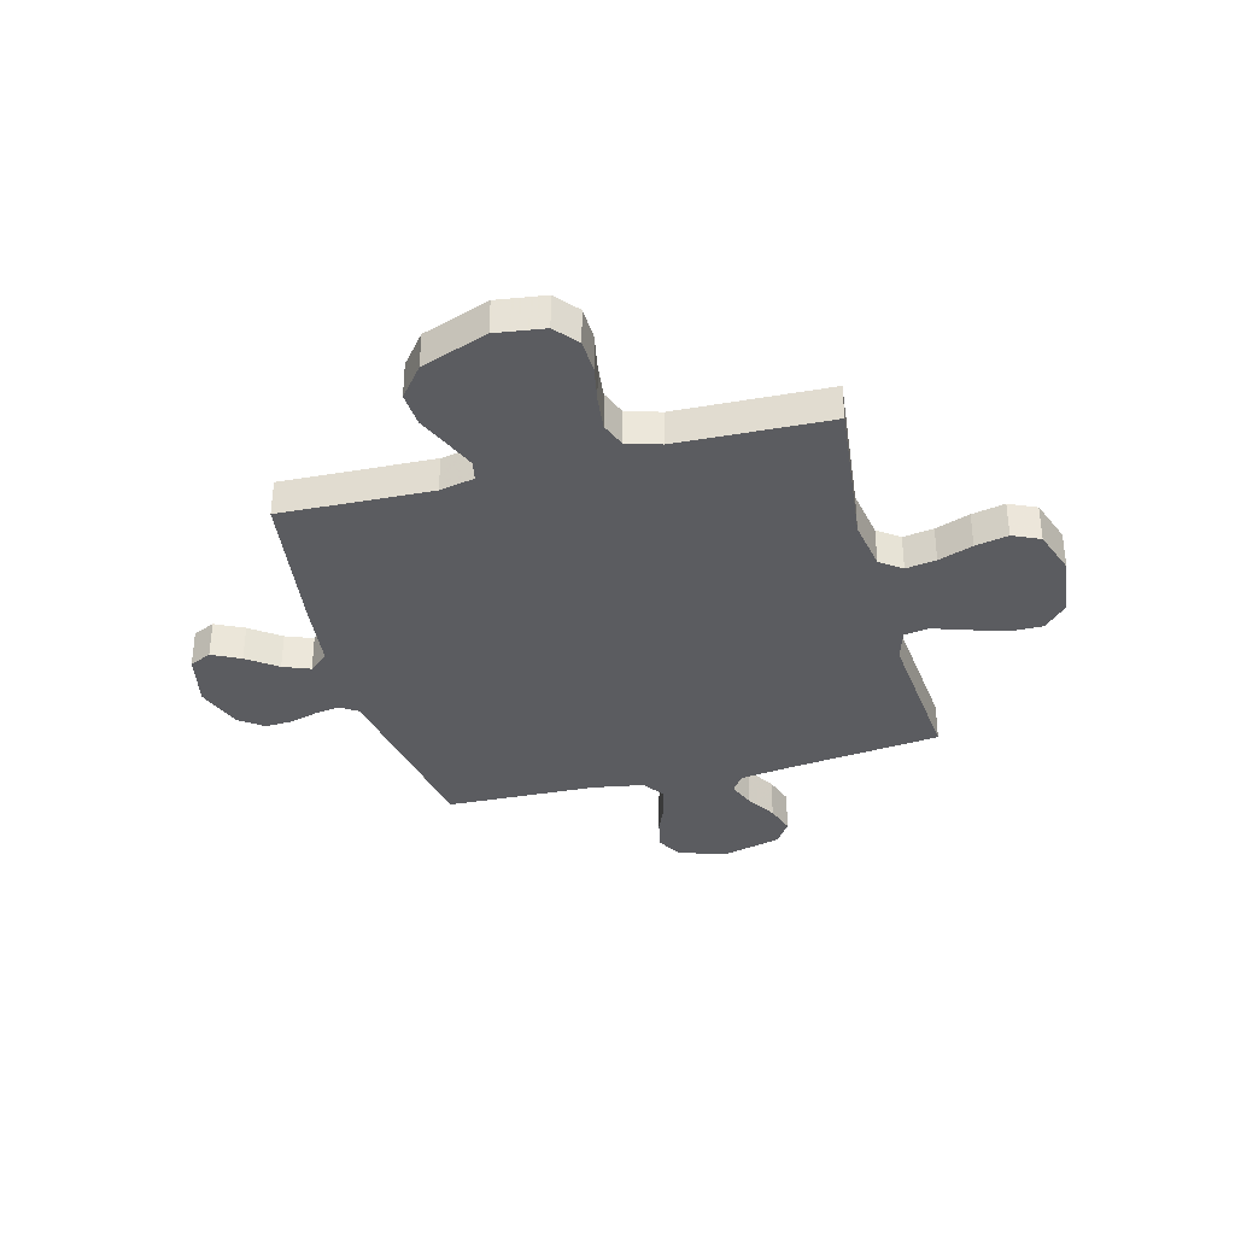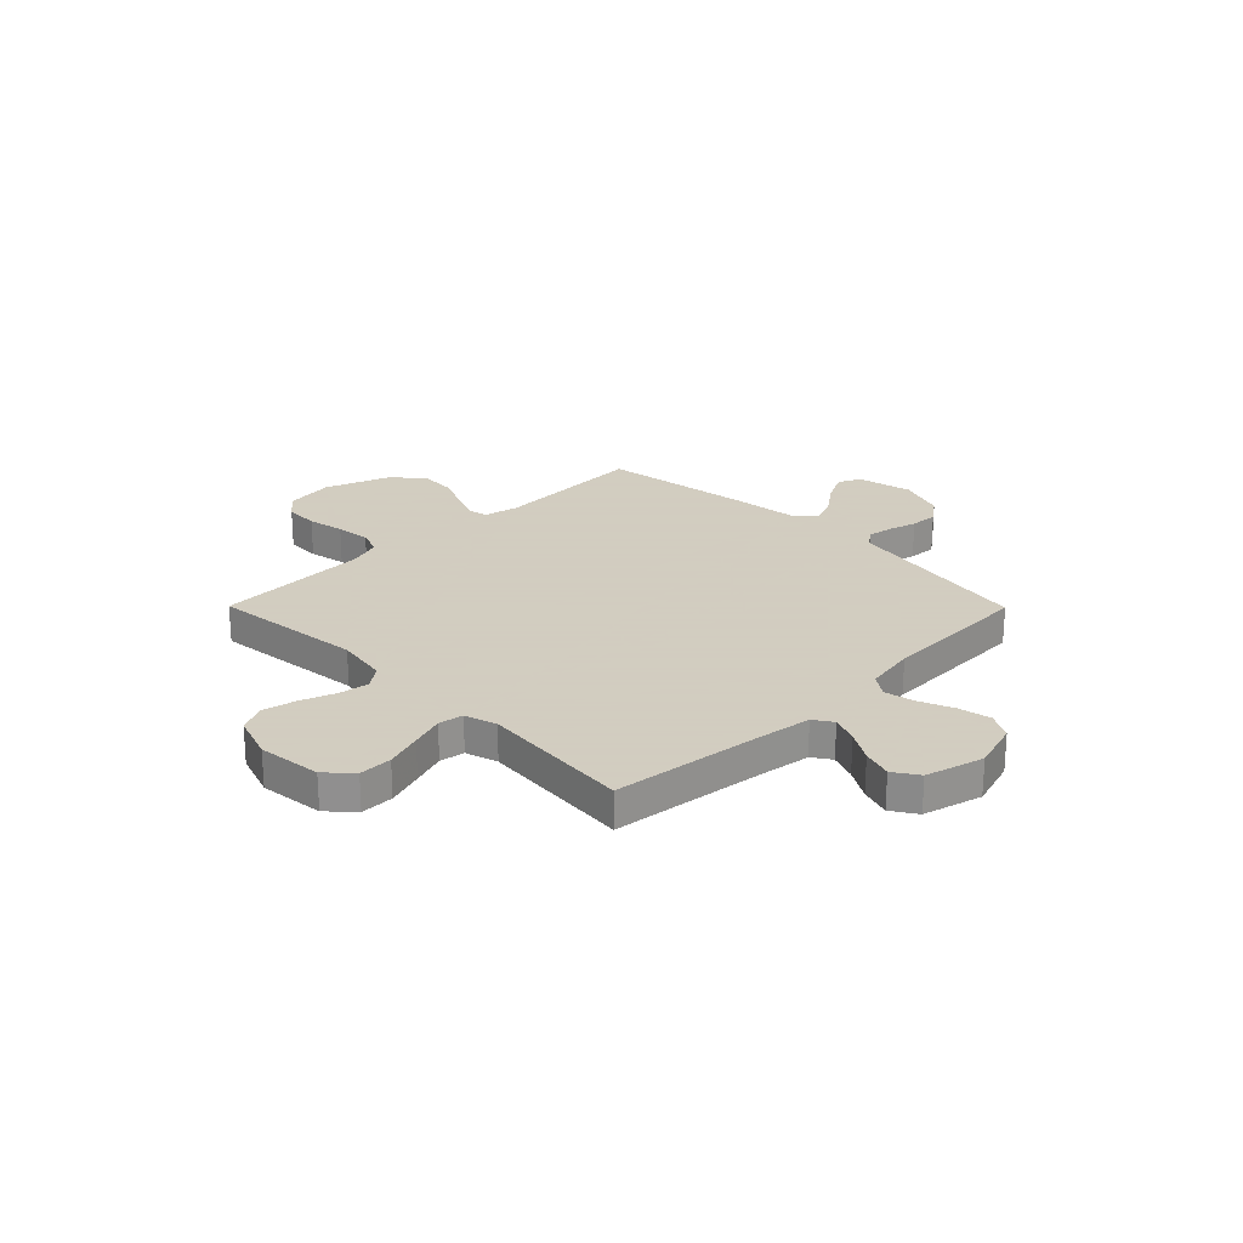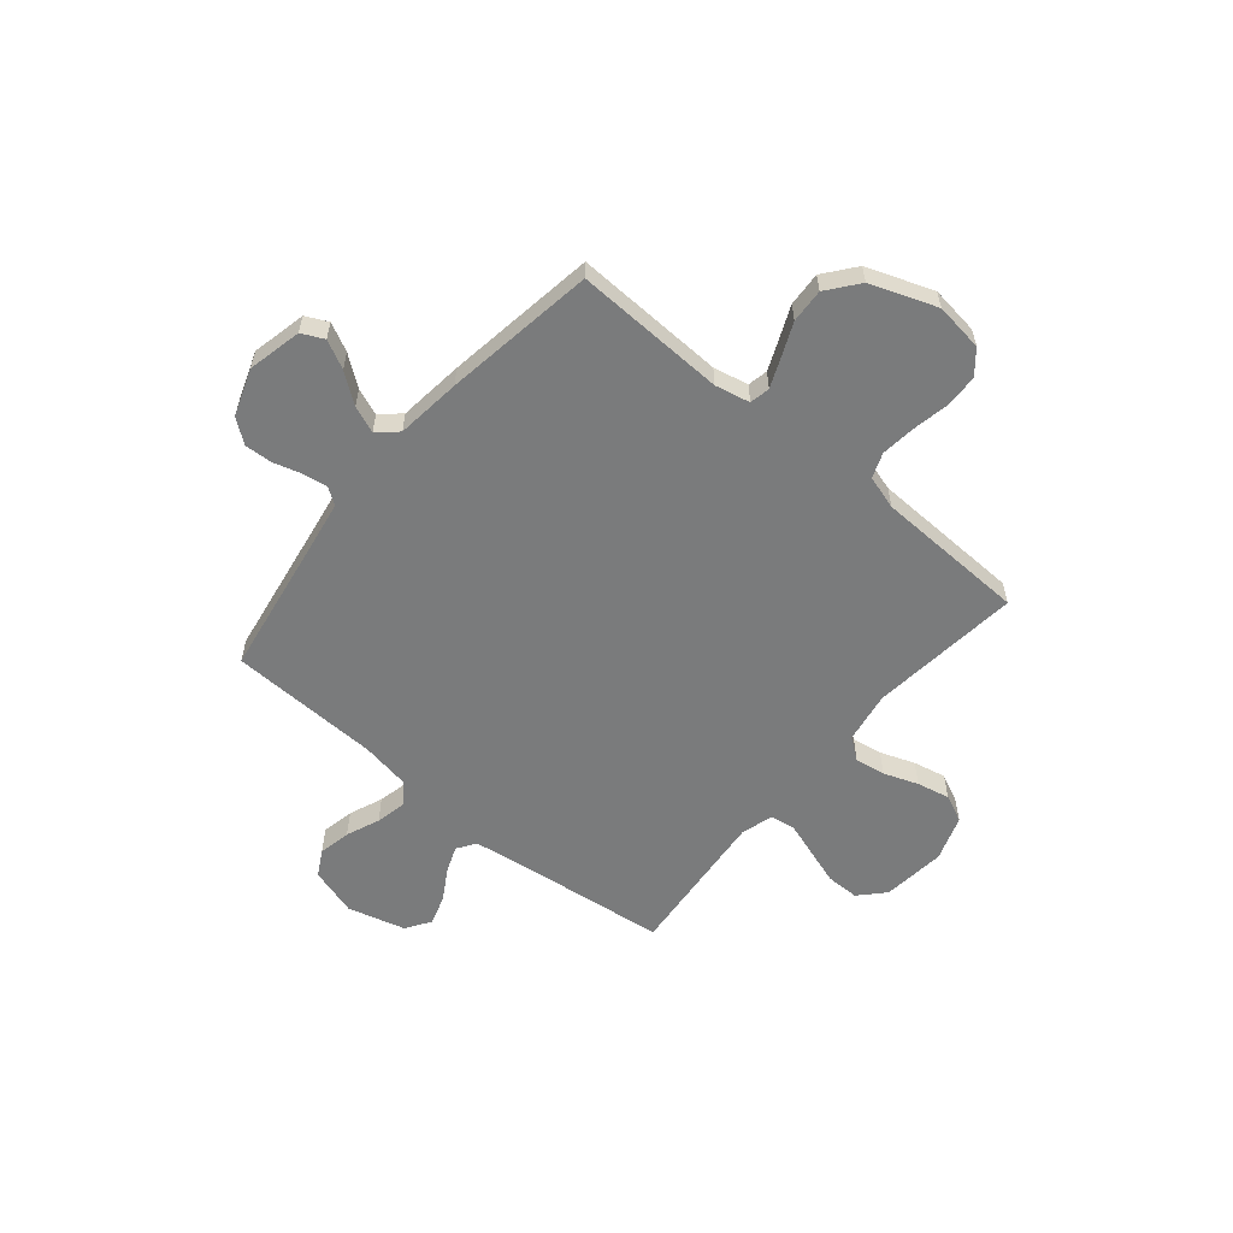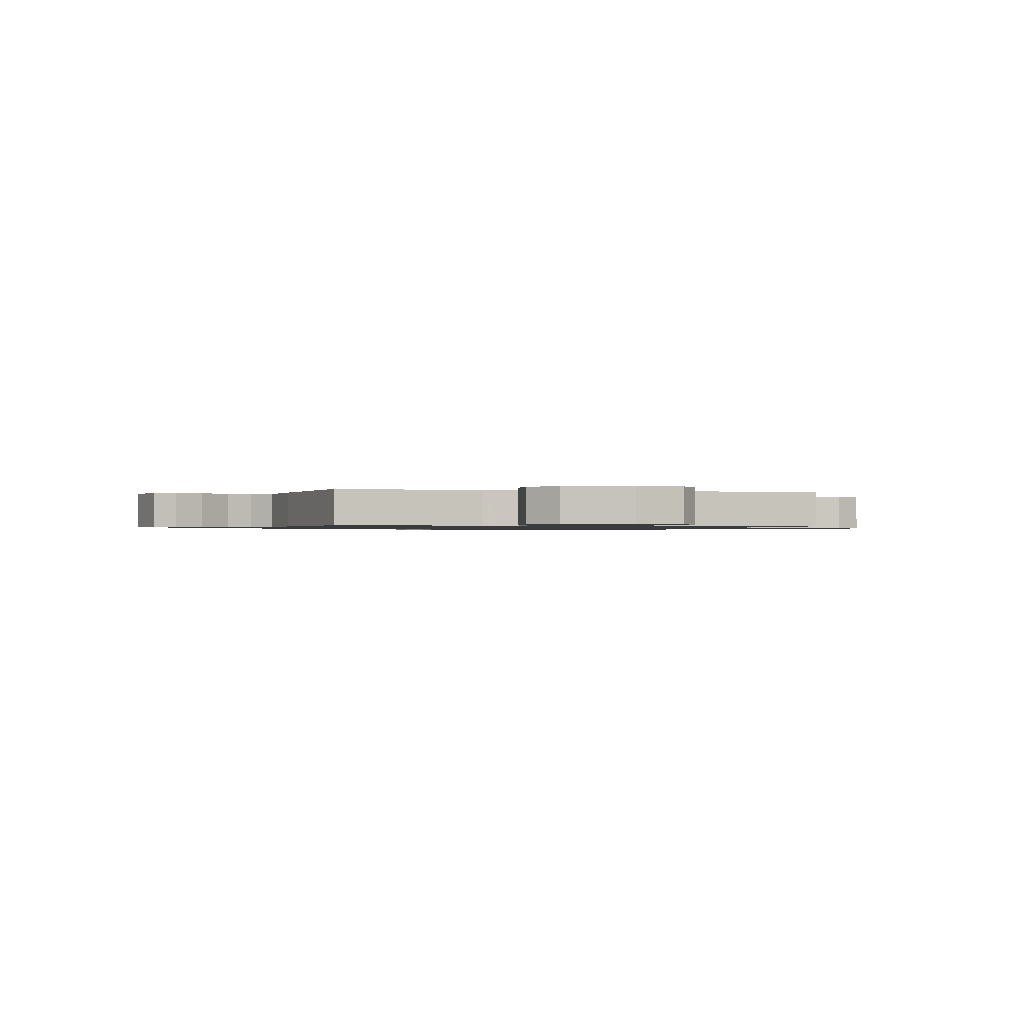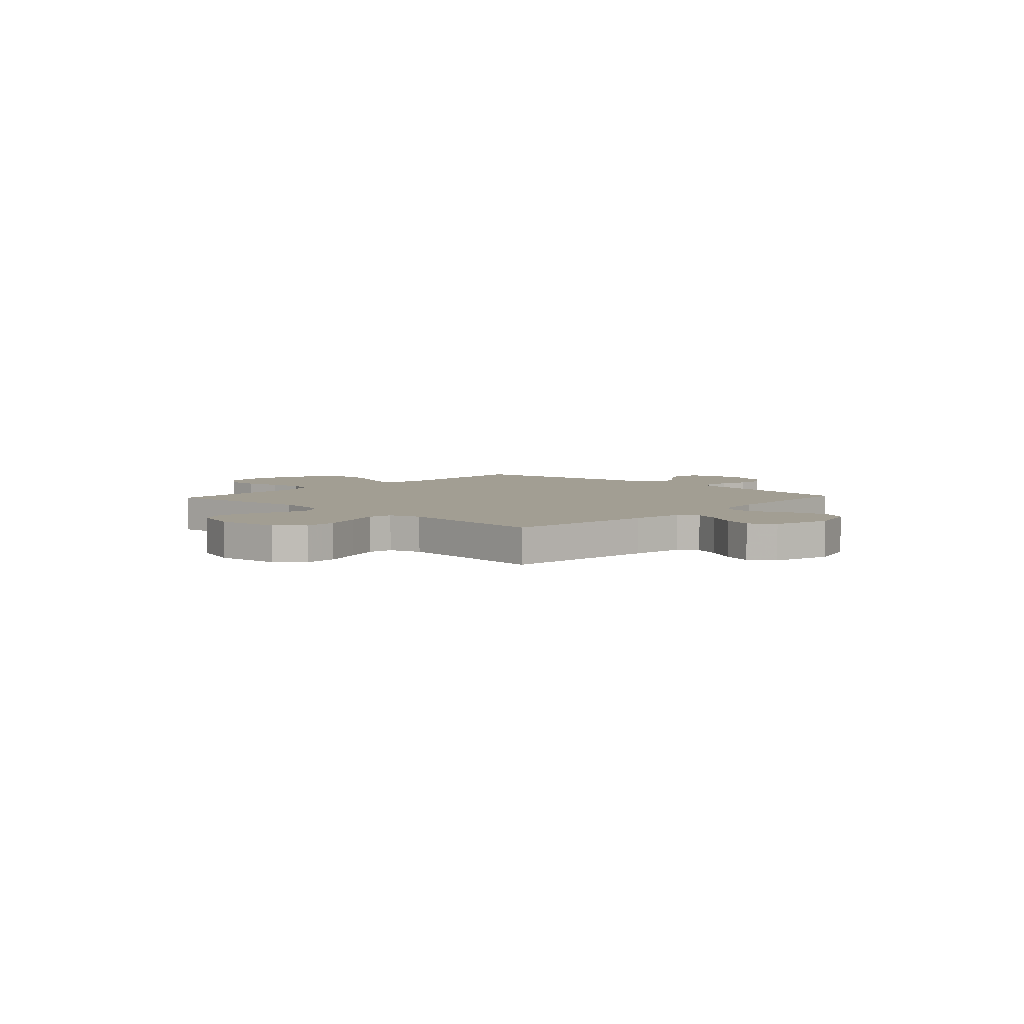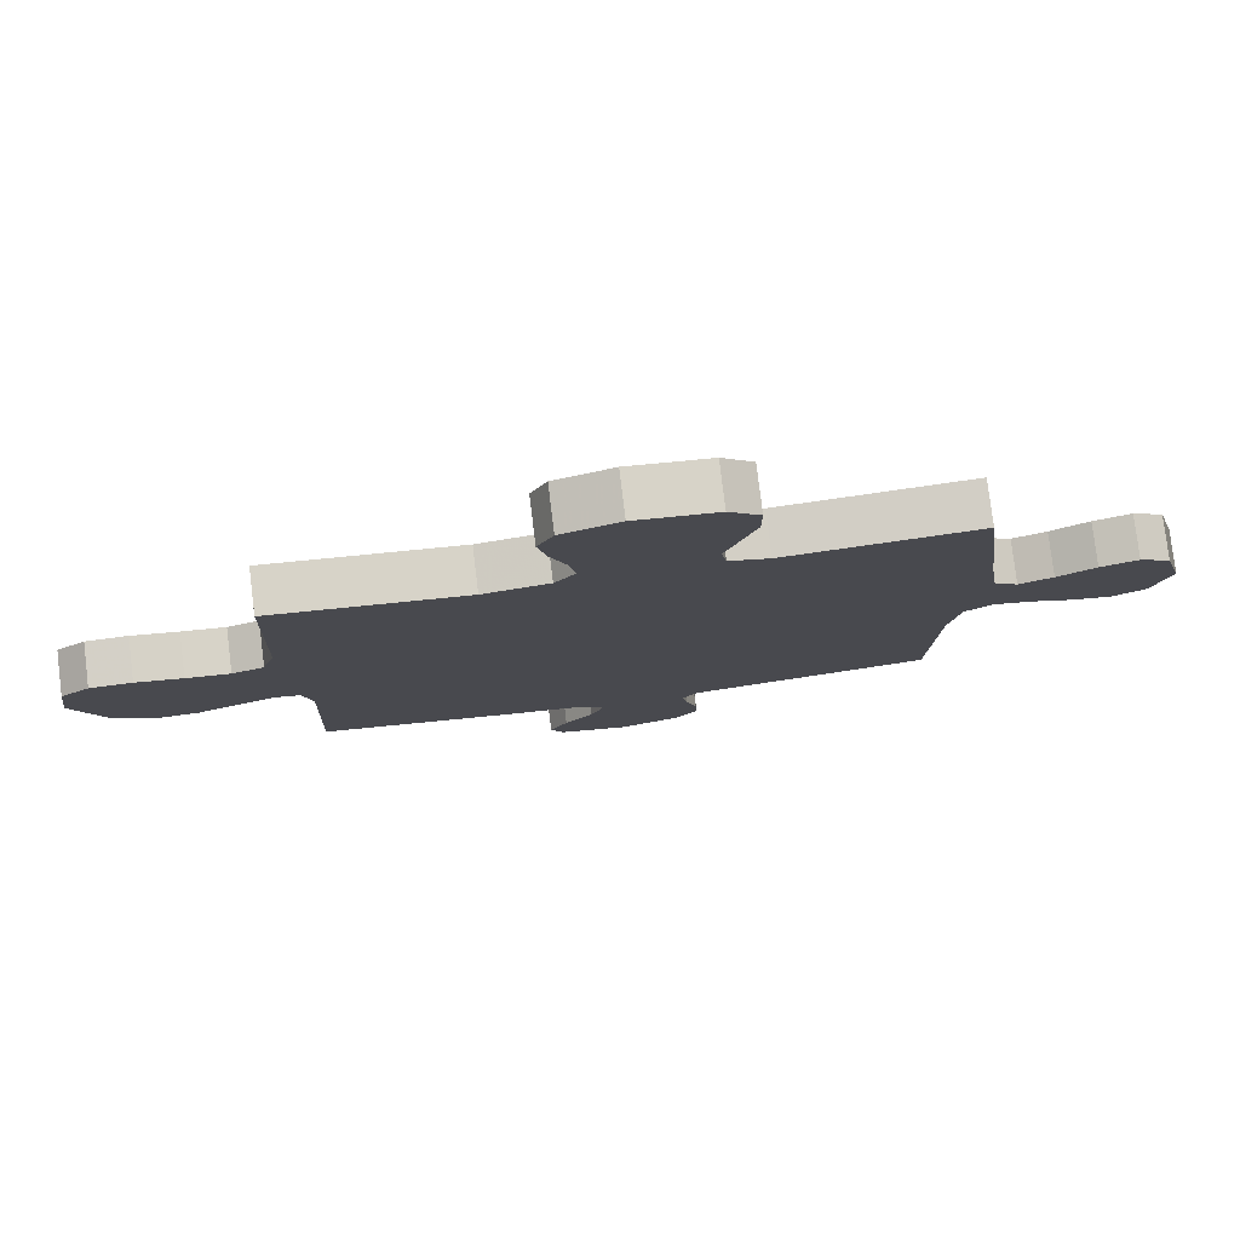
<metadata>
{"format":"obj","ext":"obj","renderer":"f3d","projection":"perspective","resolution":1024,"background":"white","views":[{"elev":-35.3,"azim":-75.2,"up":"+Y"},{"elev":24.3,"azim":45.3,"up":"+Y"},{"elev":-58.3,"azim":-129.9,"up":"+Y"},{"elev":-0.9,"azim":-104.6,"up":"+Y"},{"elev":5.1,"azim":42.9,"up":"+Y"},{"elev":79.0,"azim":-7.0,"up":"+Z"}]}
</metadata>
<code>
v 0.5 0.07 -0.5
v 0.2 0.07 -0.549
v 0.124 0.07 -0.562
v 0.101 0.07 -0.596
v 0.109 0.07 -0.645
v 0.125 0.07 -0.7
v 0.128 0.07 -0.755
v 0.093 0.07 -0.802
v 0 0.07 -0.835
v -0.108 0.07 -0.811
v -0.129 0.07 -0.767
v -0.101 0.07 -0.711
v -0.057 0.07 -0.652
v -0.036 0.07 -0.599
v -0.071 0.07 -0.56
v -0.2 0.07 -0.545
v -0.5 0.07 -0.5
v -0.489 0.07 -0.2
v -0.504 0.07 -0.131
v -0.544 0.07 -0.123
v -0.601 0.07 -0.147
v -0.668 0.07 -0.176
v -0.736 0.07 -0.18
v -0.798 0.07 -0.131
v -0.846 0.07 0
v -0.833 0.07 0.096
v -0.787 0.07 0.134
v -0.721 0.07 0.136
v -0.648 0.07 0.122
v -0.58 0.07 0.114
v -0.53 0.07 0.133
v -0.51 0.07 0.2
v -0.5 0.07 0.5
v -0.2 0.07 0.467
v -0.098 0.07 0.484
v -0.066 0.07 0.527
v -0.076 0.07 0.587
v -0.101 0.07 0.655
v -0.115 0.07 0.72
v -0.09 0.07 0.774
v 0 0.07 0.805
v 0.126 0.07 0.791
v 0.175 0.07 0.745
v 0.175 0.07 0.68
v 0.151 0.07 0.607
v 0.129 0.07 0.541
v 0.137 0.07 0.492
v 0.2 0.07 0.473
v 0.5 0.07 0.5
v 0.536 0.07 0.2
v 0.551 0.07 0.096
v 0.588 0.07 0.071
v 0.641 0.07 0.092
v 0.701 0.07 0.128
v 0.76 0.07 0.147
v 0.809 0.07 0.115
v 0.84 0.07 0
v 0.811 0.07 -0.096
v 0.76 0.07 -0.124
v 0.696 0.07 -0.111
v 0.63 0.07 -0.084
v 0.57 0.07 -0.071
v 0.527 0.07 -0.101
v 0.51 0.07 -0.2
v 0.5 0 -0.5
v 0.2 0 -0.549
v 0.124 0 -0.562
v 0.101 0 -0.596
v 0.109 0 -0.645
v 0.125 0 -0.7
v 0.128 0 -0.755
v 0.093 0 -0.802
v 0 0 -0.835
v -0.108 0 -0.811
v -0.129 0 -0.767
v -0.101 0 -0.711
v -0.057 0 -0.652
v -0.036 0 -0.599
v -0.071 0 -0.56
v -0.2 0 -0.545
v -0.5 0 -0.5
v -0.489 0 -0.2
v -0.504 0 -0.131
v -0.544 0 -0.123
v -0.601 0 -0.147
v -0.668 0 -0.176
v -0.736 0 -0.18
v -0.798 0 -0.131
v -0.846 0 0
v -0.833 0 0.096
v -0.787 0 0.134
v -0.721 0 0.136
v -0.648 0 0.122
v -0.58 0 0.114
v -0.53 0 0.133
v -0.51 0 0.2
v -0.5 0 0.5
v -0.2 0 0.467
v -0.098 0 0.484
v -0.066 0 0.527
v -0.076 0 0.587
v -0.101 0 0.655
v -0.115 0 0.72
v -0.09 0 0.774
v 0 0 0.805
v 0.126 0 0.791
v 0.175 0 0.745
v 0.175 0 0.68
v 0.151 0 0.607
v 0.129 0 0.541
v 0.137 0 0.492
v 0.2 0 0.473
v 0.5 0 0.5
v 0.536 0 0.2
v 0.551 0 0.096
v 0.588 0 0.071
v 0.641 0 0.092
v 0.701 0 0.128
v 0.76 0 0.147
v 0.809 0 0.115
v 0.84 0 0
v 0.811 0 -0.096
v 0.76 0 -0.124
v 0.696 0 -0.111
v 0.63 0 -0.084
v 0.57 0 -0.071
v 0.527 0 -0.101
v 0.51 0 -0.2
f 59 60 61
f 58 59 61
f 57 58 61
f 56 57 61
f 55 56 61
f 54 55 61
f 53 54 61
f 52 53 61 62
f 51 52 62 63
f 48 49 50
f 51 63 64
f 50 51 64
f 48 50 64
f 47 48 64
f 44 45 46
f 43 44 46
f 42 43 46
f 41 42 46
f 40 41 46
f 39 40 46
f 38 39 46
f 37 38 46
f 36 37 46 47
f 32 33 34
f 31 32 34 35
f 27 28 29
f 26 27 29
f 25 26 29
f 24 25 29
f 23 24 29
f 22 23 29
f 21 22 29
f 20 21 29 30
f 19 20 30 31
f 15 16 17 18
f 19 31 35
f 18 19 35
f 15 18 35
f 11 12 13
f 10 11 13
f 9 10 13
f 8 9 13
f 7 8 13
f 6 7 13
f 5 6 13
f 4 5 13 14
f 35 36 47
f 15 35 47
f 14 15 47
f 4 14 47
f 3 4 47
f 2 3 47 64
f 1 2 64
f 125 124 123
f 125 123 122
f 125 122 121
f 125 121 120
f 125 120 119
f 125 119 118
f 125 118 117
f 126 125 117 116
f 127 126 116 115
f 114 113 112
f 128 127 115
f 128 115 114
f 128 114 112
f 128 112 111
f 110 109 108
f 110 108 107
f 110 107 106
f 110 106 105
f 110 105 104
f 110 104 103
f 110 103 102
f 110 102 101
f 111 110 101 100
f 98 97 96
f 99 98 96 95
f 93 92 91
f 93 91 90
f 93 90 89
f 93 89 88
f 93 88 87
f 93 87 86
f 93 86 85
f 94 93 85 84
f 95 94 84 83
f 82 81 80 79
f 99 95 83
f 99 83 82
f 99 82 79
f 77 76 75
f 77 75 74
f 77 74 73
f 77 73 72
f 77 72 71
f 77 71 70
f 77 70 69
f 78 77 69 68
f 111 100 99
f 111 99 79
f 111 79 78
f 111 78 68
f 111 68 67
f 128 111 67 66
f 128 66 65
f 1 65 66 2
f 2 66 67 3
f 3 67 68 4
f 4 68 69 5
f 5 69 70 6
f 6 70 71 7
f 7 71 72 8
f 8 72 73 9
f 9 73 74 10
f 10 74 75 11
f 11 75 76 12
f 12 76 77 13
f 13 77 78 14
f 14 78 79 15
f 15 79 80 16
f 16 80 81 17
f 17 81 82 18
f 18 82 83 19
f 19 83 84 20
f 20 84 85 21
f 21 85 86 22
f 22 86 87 23
f 23 87 88 24
f 24 88 89 25
f 25 89 90 26
f 26 90 91 27
f 27 91 92 28
f 28 92 93 29
f 29 93 94 30
f 30 94 95 31
f 31 95 96 32
f 32 96 97 33
f 33 97 98 34
f 34 98 99 35
f 35 99 100 36
f 36 100 101 37
f 37 101 102 38
f 38 102 103 39
f 39 103 104 40
f 40 104 105 41
f 41 105 106 42
f 42 106 107 43
f 43 107 108 44
f 44 108 109 45
f 45 109 110 46
f 46 110 111 47
f 47 111 112 48
f 48 112 113 49
f 49 113 114 50
f 50 114 115 51
f 51 115 116 52
f 52 116 117 53
f 53 117 118 54
f 54 118 119 55
f 55 119 120 56
f 56 120 121 57
f 57 121 122 58
f 58 122 123 59
f 59 123 124 60
f 60 124 125 61
f 61 125 126 62
f 62 126 127 63
f 63 127 128 64
f 64 128 65 1

</code>
